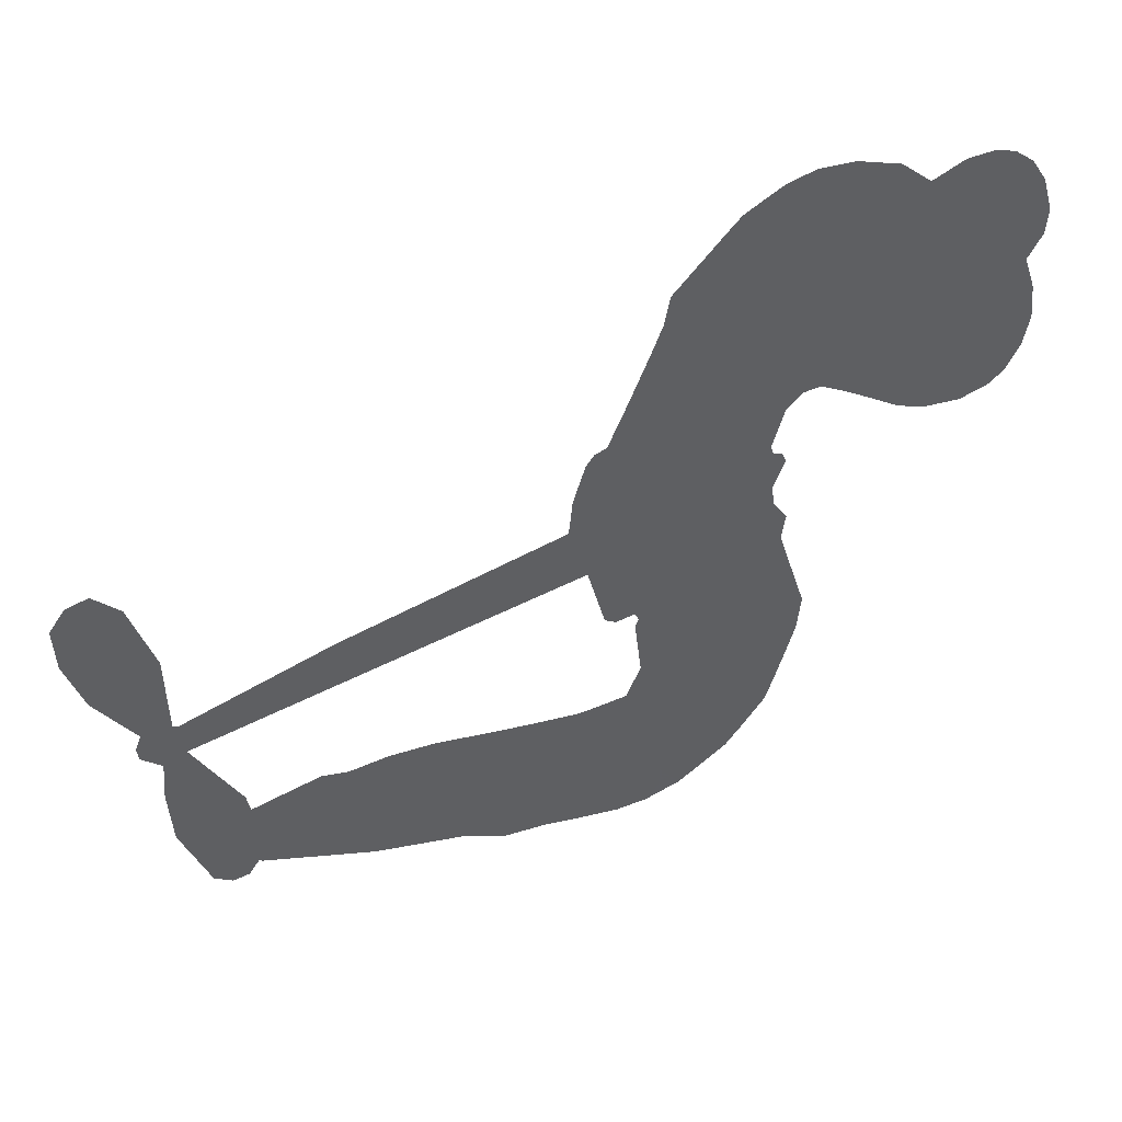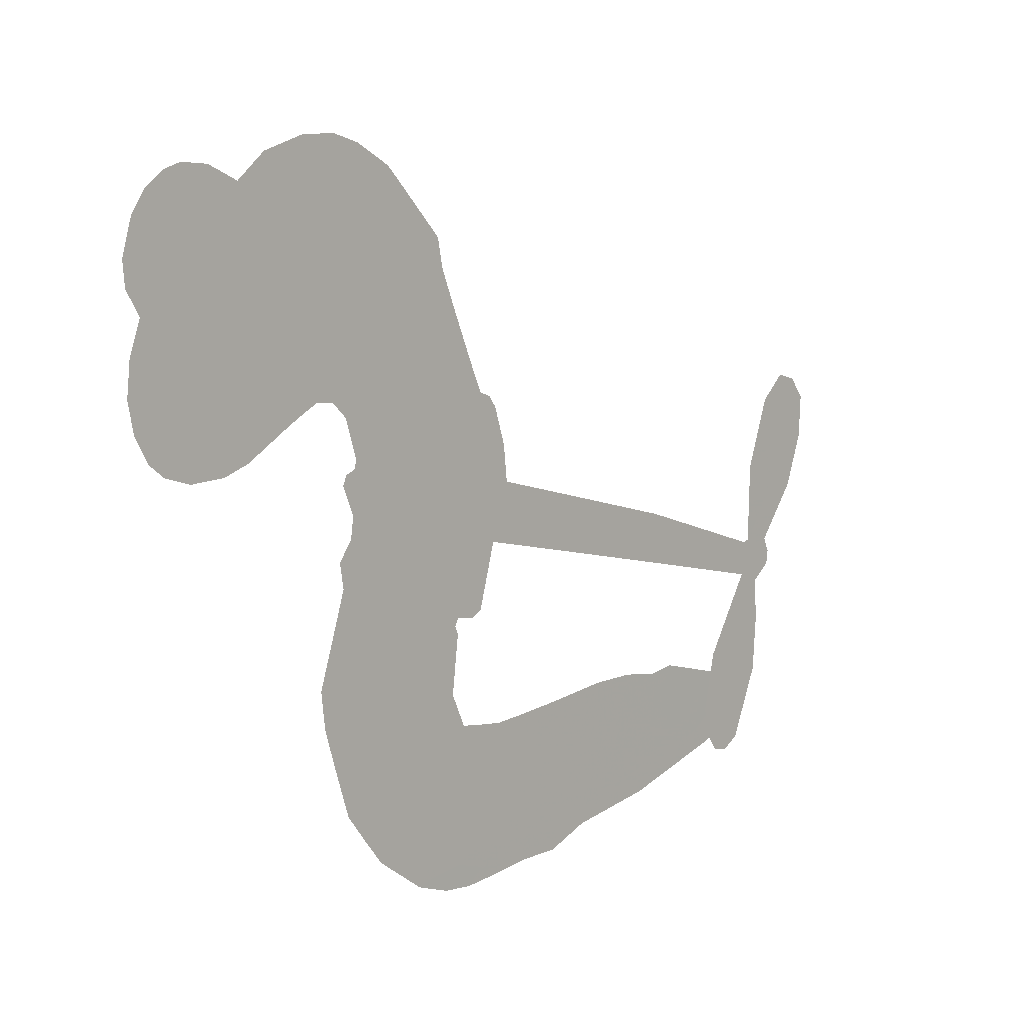
<metadata>
{"format":"obj","ext":"obj","renderer":"f3d","projection":"perspective","resolution":1024,"background":"white","views":[{"elev":44.2,"azim":159.1,"up":"+Y"},{"elev":9.9,"azim":-45.0,"up":"+Y"}]}
</metadata>
<code>
v -1427 883.5 0.2257
v -1421 934 0.2142
v -1405 982.2 0.1893
v -1425 1018 0.1564
v -1428 1054 0.1258
v -1413 1105 0
v -1392 1138 0.102
v -1365 1158 0.135
v -1338 1167 0.1547
v -1297 1164 0.1819
v -1251 1143 0.2241
v -1209 1179 0.2597
v -1146 1199 0.2811
v -1094 1200 0.2947
v -1053 1188 0.3046
v -1000 1157 0.3194
v -911 1060 0.357
v -902.6 1017 0.3705
v -831.4 842.4 0.4716
v -814.1 835.2 0.486
v -802.9 820 0.5
v -780 710.7 0.5272
v -461 624.5 0.6118
v -247.6 552.5 0.6795
v -238.9 555.6 0.6864
v -236.2 673 0.7179
v -201.8 776.9 0.7338
v -164.8 813.2 0.7382
v -133.9 804.9 0.741
v -110.7 773.3 0.75
v -113.7 710.4 0.73
v -140.1 633.4 0.7164
v -196.7 552.1 0.6913
v -188 530.6 0.6867
v -190.9 510.7 0.6845
v -219.5 486.5 0.6806
v -214.8 427 0.6797
v -220.5 342.2 0.6797
v -262 236.8 0.6797
v -287.9 220.4 0.6797
v -311.6 224.7 0.6797
v -333.6 257.1 0.6797
v -337.2 296.8 0.6797
v -319.9 382.1 0.6797
v -252.3 501.1 0.6784
v -806.9 627.3 0.5463
v -832.4 532.5 0.5748
v -848.5 523.2 0.5774
v -876.2 528.5 0.5876
v -881.7 517 0.6008
v -876.8 505 0.6103
v -887 418.6 0.669
v -866.1 370.2 0.7013
v -796.3 361.2 0.6935
v -587.1 383.3 0.5832
v -521.3 384.1 0.546
v -463 375.6 0.5055
v -425.4 382.2 0.4795
v -312.9 351.5 0.3786
v -283.1 325.9 0.324
v -275.4 300.7 0.25
v -293 271.1 0.3476
v -331.7 244.2 0.4048
v -490.9 194.4 0.5381
v -620.2 171.8 0.6229
v -683.7 145.4 0.662
v -745.1 144.2 0.6969
v -857.3 130.8 0.7854
v -902.2 135 0.8353
v -953.6 152.7 1
v -1025 205.2 0.7852
v -1083 283 0.7241
v -1122 414.3 0.6592
v -1128 466.8 0.64
v -1087 600 0.5732
v -1092 636.6 0.5548
v -1072 666.1 0.5366
v -1068 696.3 0.5138
v -1085 739.1 0.488
v -1079 753.1 0.4836
v -1064 759.7 0.475
v -1062 772.7 0.4601
v -1079 829.4 0.3966
v -1101 851.2 0.3579
v -1127 854.2 0.3262
v -1243 786.3 0.2586
v -1282 772.4 0.2511
v -1335 769.5 0.2439
v -1375 782.5 0.2394
v -1398 801.4 0.2368
v -1418 839.5 0.2319
v -529.5 564.5 0.5994
v -237.7 538.6 0.682
v -1040 762.2 0.4707
v -896.9 531.7 0.5938
v -882.1 461.4 0.6381
v -1064 738.8 0.4874
v -829.3 809.4 0.4858
v -819.8 579.1 0.5622
v -390.9 532.9 0.6359
v -218.3 548.5 0.688
v -321.6 517 0.6569
v -286.9 509.1 0.6682
v -1076 717.8 0.4976
v -881.5 555.6 0.5788
v -237.6 614.3 0.7066
v -216.5 521 0.6836
v -217.4 584.5 0.6984
v -312.9 303 0.3594
v -293.4 257.5 0.6797
v -1035 806.5 0.4356
v -899.1 500.3 0.6142
v -1049 716 0.5014
v -1354 833.6 0.2382
v -1336 1115 0.1552
v -1113 901.7 0.3324
v -785.4 763.6 0.5019
v -853.9 551.6 0.574
v -354.3 588.5 0.6416
v -301 570.5 0.6585
v -927.3 570.1 0.5787
v -884.2 834.8 0.4567
v -1028 675.6 0.5268
v -1058 877.5 0.378
v -859 596.9 0.5604
v -265.5 529.2 0.6737
v -950.4 516.6 0.6088
v -295.4 539.5 0.6633
v -327 549.8 0.6528
v -1045 626.2 0.5563
v -432.3 312.7 0.4835
v -286.1 441.6 0.6798
v -159.6 770.8 0.7367
v -168.4 592.7 0.7065
v -241.3 289.5 0.6797
v -1364 1042 0.1614
v -356.2 524.9 0.6462
v -438.6 348.5 0.4878
v -250.6 460.7 0.6796
v -499.2 319.4 0.5314
v -369.1 367 0.436
v -398.1 337.1 0.4558
v -1094 1124 0.2996
v -872.5 207.8 0.7746
v -1383 869.5 0.2303
v -1285 844.7 0.2508
v -1374 1102 0.111
v -958.5 768.4 0.4757
v -948.6 445 0.6496
v -219 725 0.7265
v -198.1 619.3 0.709
v -1389 1016 0.1686
v -1340 971.7 0.2103
v -1354 1006 0.189
v -1287 1017 0.2197
v -1323 1035 0.1922
v -411 219.4 0.4788
v -354.1 323.4 0.4135
v -1083 1162 0.2993
v -979.8 1028 0.3529
v -876.5 167.2 0.8021
v -1272 808.8 0.2536
v -1185 822 0.2803
v -1315 813.5 0.2454
v -1001 777.2 0.4638
v -913.5 442.5 0.6517
v -937.1 384.5 0.6851
v -1318 1000 0.2092
v -1281 947.5 0.2398
v -1276 1082 0.2106
v -1336 1074 0.1665
v -1131 1155 0.2852
v -1042 1128 0.3145
v -940.5 1034 0.3597
v -801.2 136.6 0.7377
v -922.5 192.7 0.8371
v -1005 730.1 0.4939
v -972.1 847.5 0.4282
v -1292 1051 0.2071
v -1240 1043 0.2406
v -955.5 1109 0.3381
v -1045 842.3 0.4059
v -843.3 184.9 0.7629
v -812.2 244.6 0.7213
v -996.6 817.5 0.4387
v -967.7 1069 0.3449
v -868.8 931.7 0.4135
v -1016 860.1 0.4069
v -1001 1103 0.329
v -1016 943.2 0.3697
v -943.4 957.1 0.3864
v -1027 903.1 0.3811
v -931.9 993.9 0.3747
v -973.9 902.7 0.4007
v -1076 945.9 0.3427
v -886.2 974.8 0.3907
v -1060 912.9 0.3617
v -906.3 942.6 0.4009
v -933.6 912.1 0.408
v -892.8 899.6 0.4239
v -918.1 868.3 0.4322
v -850.8 887.6 0.4395
v -927.7 822.8 0.4521
v -874.3 866.8 0.4445
v -1089 879.6 0.3566
v -926.4 538 0.5947
v -957.3 551.1 0.5908
v -971.3 614.4 0.5591
v -1013 517 0.6117
v -133.6 742.9 0.7369
v -175.5 730 0.7299
v -192.6 687.4 0.722
v -1326 888.5 0.2361
v -1321 850.8 0.2418
v -870.8 739 0.5029
v -1377 944.9 0.211
v -1180 898 0.2908
v -900.7 381.7 0.6893
v -922.7 313.6 0.7251
v -893.9 341 0.7096
v -927 349.6 0.705
v -990 347.3 0.7037
v -957.7 327.9 0.7171
v -865.8 281.8 0.7315
v -1006 277.8 0.7473
v -889.5 306.7 0.7248
v -915.2 258.4 0.7615
v -845.7 326.1 0.71
v -988.6 309.8 0.7274
v -1103 348.7 0.6901
v -960 272.1 0.7569
v -1290 1122 0.1933
v -1308 1093 0.1846
v -1170 1166 0.2717
v -1205 1133 0.2538
v -1161 1124 0.2745
v -1193 1077 0.2617
v -1027 1173 0.3118
v -1053 1158 0.3078
v -921.7 161 0.8842
v -973.5 199.8 0.8518
v -1241 986.7 0.2505
v -977.8 1133 0.3281
v -1058 1051 0.3236
v -1004 640.3 0.5464
v -1014 593.1 0.5721
v -943.2 686.6 0.5222
v -985.8 680.5 0.5242
v -961.4 652.3 0.5395
v -920.9 623 0.5533
v -1055 449.5 0.6463
v -205.8 654.2 0.7155
v -168.3 658.5 0.7185
v -126.9 671.9 0.7232
v -150.5 701.5 0.7269
v -1351 866.8 0.2347
v -1362 906.5 0.2253
v -1329 931 0.2266
v -819.7 733.4 0.5093
v -887 785.8 0.4783
v -1373 978.2 0.1974
v -1145 887.1 0.3121
v -1151 936.5 0.3038
v -1156 838.7 0.2987
v -1233 843.4 0.2655
v -1187 860.6 0.2851
v -1223 888.4 0.2703
v -1212 941.5 0.2714
v -905.5 223.7 0.7878
v -874.4 245.2 0.7543
v -946.6 232.6 0.7952
v -988.2 239.1 0.7847
v -821.3 288.5 0.7124
v -692.9 370.6 0.6428
v -808.6 324.5 0.7002
v -779.6 294.1 0.6932
v -745.1 365.4 0.6703
v -768.6 252.2 0.6962
v -784.9 214 0.7136
v -702.9 294.2 0.6548
v -771.8 332.1 0.6848
v -820.5 211.2 0.7373
v -763.5 179.8 0.7058
v -741.5 282.5 0.6767
v -730.9 325.2 0.666
v -713.9 181.9 0.6752
v -693.1 331.8 0.6458
v -708 237.8 0.6647
v -631.6 296.6 0.6146
v -745 221.2 0.6883
v -640 376.8 0.6131
v -667.5 305.3 0.6342
v -674.8 264.2 0.6426
v -640.7 336 0.6166
v -658.8 211.3 0.6397
v -586.3 328.5 0.5857
v -831.4 365.4 0.7027
v -1236 1102 0.2353
v -1256 1015 0.2374
v -1273 986.5 0.2343
v -1223 1015 0.2548
v -1206 1045 0.2592
v -1202 980.7 0.2708
v -1143 1038 0.2913
v -1187 1014 0.2734
v -1159 979.7 0.2928
v -1117 963.2 0.3173
v -1103 932.2 0.3315
v -1082 1002 0.3253
v -1128 1002 0.3044
v -1039 1086 0.3226
v -1079 1087 0.3098
v -1017 1049 0.337
v -1127 1089 0.291
v -1102 1051 0.3071
v -1035 1007 0.3424
v -981.5 577.6 0.5786
v -1012 555.1 0.5919
v -1108 533.2 0.6113
v -1053 570.8 0.5866
v -1097 566.6 0.5936
v -1074 541 0.6036
v -1082 491 0.628
v -944 597.9 0.5663
v -896.6 594.6 0.5645
v -877.3 638.5 0.5454
v -1095 444.3 0.6483
v -1033 327.9 0.7103
v -1398 905.9 0.2217
v -824 771.3 0.4951
v -925.6 785.1 0.472
v -959.5 806.9 0.4535
v -919.7 738.7 0.4968
v -860.8 803.1 0.4769
v -1214 804.2 0.2675
v -1182 930.4 0.2876
v -1246 950.4 0.2543
v -1261 908.5 0.2533
v -1297 911.8 0.2406
v -677.5 180.3 0.6543
v -629.8 249.7 0.6182
v -1225 1072 0.2449
v -1162 1091 0.2761
v -1053 974.2 0.3446
v -1043 489 0.6271
v -1001 454.9 0.6437
v -1118 500 0.6271
v -841.6 632.1 0.5475
v -812.3 675.1 0.5353
v -908.3 664.7 0.5342
v -861.7 687.3 0.5264
v -855.8 764.8 0.4925
v -960.9 725.8 0.4999
v -1258 870.5 0.2572
v -617.6 211.8 0.6153
v -555.2 183.1 0.5793
v -557.6 253.7 0.5739
v -587.6 177.5 0.6006
v -576.8 216.1 0.5895
v -534.5 219.8 0.5625
v -593.6 247.1 0.5968
v -581.5 287.2 0.5858
v -503.5 265.4 0.538
v -544.1 313 0.561
v -526 346.5 0.5482
v -491.1 353.9 0.525
v -554.2 383.7 0.5649
v -668.2 596 0.5668
v -620.5 667.7 0.5732
v -828.4 703.2 0.5228
v -899 704.2 0.5162
v -498.7 229.6 0.5385
v -450.4 255.6 0.5021
v -450.9 207 0.5102
v -389.2 288.6 0.4493
v -560 350.2 0.569
v -737.6 611.7 0.5522
v -423.3 278.8 0.4787
v -371.3 231.9 0.4437
v -398.2 254.4 0.4618
v -360.2 266.7 0.4252
v -700.2 689.2 0.5547
v -780.5 678.7 0.5374
v -740.1 700 0.5441
v -288.1 307.4 0.6797
v -254.5 325.2 0.6797
v -262 382.6 0.6797
v -328.5 339.5 0.6797
v -288.4 348.7 0.6797
v -1392 1068 0.1157
v -933.6 482.3 0.6274
v -971.4 481.9 0.6288
v -977.5 943.2 0.3826
v -977 985.6 0.3671
v -952.2 872.5 0.4213
v -1054 243.8 0.7518
v -1044 281.3 0.7348
v -610.3 355.7 0.5978
v -1069 393.2 0.6725
v -1027 375.2 0.685
v -983 398.8 0.6748
v -1036 414.7 0.6639
v -953.8 411.8 0.6685
v -1005 421.6 0.6614
v -534.7 280.1 0.5572
v -468.4 292.3 0.5116
v -465.2 326.5 0.5075
v -730.5 656.1 0.5506
v -772.2 619.5 0.5468
v -697.4 628.1 0.5592
v -660.4 678.5 0.564
v -598.9 580.3 0.5828
v -656 636.4 0.5674
v -633.5 588.1 0.5747
v -540.8 646.1 0.5922
v -607 624.6 0.5786
v -565.4 609.3 0.5888
v -580.6 656.9 0.5826
v -564.2 572.4 0.591
v -217.6 384.6 0.6797
v -253.2 420.6 0.6797
v -303 411.9 0.6797
v -1010 978.4 0.3594
v -1113 381.5 0.6737
v -1064 352.4 0.6931
v -1093 315.8 0.7075
v -1061 311.2 0.7149
v -763 651 0.545
v -407.7 606.5 0.6259
v -389.7 571.9 0.6334
v -460.2 548.7 0.6169
v -425.5 540.8 0.6262
v -435.1 578.7 0.6213
v -474.9 586.5 0.6111
v -500.9 635.3 0.6019
v -525.9 604.2 0.5981
v -800.6 181.8 0.7309
v -831.5 153.6 0.7601
f 112 206 391
f 186 160 174
f 75 130 76
f 203 122 201
f 105 121 206
f 45 107 93
f 51 50 112
f 123 78 77
f 89 88 114
f 125 118 99
f 1 91 145
f 162 164 87
f 25 108 106
f 43 42 110
f 80 79 97
f 126 93 24
f 58 138 142
f 179 299 180
f 128 129 102
f 105 125 325
f 52 166 167
f 143 159 172
f 240 176 70
f 142 138 131
f 176 240 161
f 223 231 219
f 59 158 109
f 95 112 50
f 117 21 98
f 113 94 97
f 97 104 113
f 104 78 113
f 349 383 22
f 166 112 391
f 105 95 49
f 74 73 327
f 51 112 96
f 82 94 111
f 107 34 101
f 52 218 53
f 323 345 322
f 203 260 122
f 90 89 114
f 167 221 218
f 145 256 257
f 91 90 114
f 298 232 170
f 98 19 334
f 282 183 437
f 77 76 130
f 4 3 152
f 152 5 4
f 56 365 366
f 45 126 103
f 115 9 8
f 8 7 147
f 45 139 36
f 106 151 252
f 147 7 6
f 381 158 375
f 114 145 91
f 246 208 245
f 136 154 156
f 10 9 115
f 19 122 334
f 205 83 124
f 17 174 18
f 84 205 116
f 165 111 94
f 182 83 111
f 162 146 164
f 239 15 159
f 206 207 127
f 129 137 102
f 236 234 235
f 350 250 326
f 172 159 14
f 180 302 342
f 126 45 93
f 322 318 320
f 239 238 15
f 211 150 212
f 5 152 390
f 136 152 154
f 25 93 101
f 31 30 210
f 107 45 36
f 124 192 197
f 161 183 144
f 119 430 137
f 120 119 129
f 296 364 376
f 359 361 355
f 287 274 285
f 363 373 406
f 276 285 281
f 50 49 95
f 53 218 220
f 275 54 297
f 49 48 118
f 126 128 103
f 274 287 294
f 58 57 138
f 78 123 113
f 407 406 131
f 118 105 49
f 375 158 142
f 68 161 69
f 61 109 62
f 421 139 132
f 109 60 59
f 166 52 96
f 423 394 160
f 60 109 61
f 348 349 351
f 85 84 116
f 141 58 142
f 162 87 86
f 43 110 385
f 134 32 151
f 386 385 135
f 110 42 41
f 110 135 385
f 102 103 128
f 57 366 407
f 40 110 41
f 40 39 110
f 421 387 420
f 119 137 129
f 141 158 59
f 37 36 139
f 105 206 95
f 47 118 48
f 94 81 97
f 95 206 112
f 430 433 432
f 432 100 430
f 413 416 369
f 82 81 94
f 177 165 94
f 98 20 19
f 98 21 20
f 97 79 104
f 63 62 109
f 108 151 106
f 117 330 259
f 210 133 211
f 93 107 101
f 83 82 111
f 259 22 117
f 348 99 46
f 47 99 118
f 24 93 25
f 132 139 45
f 35 34 107
f 126 24 128
f 101 34 33
f 118 125 105
f 130 123 77
f 115 8 147
f 128 24 120
f 108 101 33
f 27 133 28
f 108 33 134
f 255 253 254
f 185 111 165
f 28 133 29
f 133 30 29
f 129 128 120
f 110 39 135
f 159 15 14
f 145 114 256
f 193 160 394
f 101 108 25
f 389 388 385
f 36 35 107
f 168 154 153
f 81 80 97
f 372 373 363
f 151 108 134
f 214 114 164
f 145 257 329
f 163 265 335
f 179 233 171
f 390 6 5
f 147 390 171
f 113 123 177
f 177 123 248
f 209 346 392
f 397 396 225
f 261 154 152
f 27 150 211
f 253 252 151
f 152 136 390
f 3 2 216
f 168 169 300
f 261 152 3
f 168 156 154
f 261 153 154
f 234 236 172
f 179 156 155
f 147 171 115
f 64 374 372
f 375 380 381
f 141 142 158
f 142 131 375
f 172 14 13
f 143 173 239
f 308 205 197
f 196 198 187
f 283 175 67
f 161 144 176
f 264 266 163
f 214 146 213
f 85 262 264
f 262 85 116
f 114 88 164
f 87 164 88
f 177 94 113
f 332 148 331
f 112 166 96
f 166 149 403
f 346 209 345
f 223 219 221
f 169 168 153
f 155 156 168
f 265 162 86
f 162 265 146
f 179 180 170
f 11 10 232
f 136 156 171
f 171 156 179
f 12 234 13
f 172 13 234
f 173 311 189
f 189 311 313
f 16 173 189
f 200 198 199
f 288 280 284
f 183 282 144
f 270 184 224
f 70 176 241
f 245 248 123
f 148 165 177
f 188 194 192
f 188 182 185
f 179 155 299
f 179 170 233
f 299 300 242
f 301 302 180
f 188 192 124
f 17 181 186
f 83 182 124
f 438 161 68
f 437 283 279
f 288 290 286
f 220 226 228
f 332 165 148
f 188 185 178
f 17 186 174
f 189 186 181
f 174 193 18
f 185 182 111
f 202 187 200
f 182 188 124
f 16 189 243
f 311 173 312
f 189 313 186
f 194 190 192
f 18 193 196
f 194 188 178
f 190 195 197
f 160 193 174
f 198 196 193
f 122 204 201
f 393 194 199
f 160 313 316
f 304 314 343
f 190 197 192
f 198 193 191
f 197 195 308
f 199 191 393
f 198 191 199
f 395 194 178
f 198 200 187
f 201 200 199
f 204 19 202
f 395 199 194
f 201 395 203
f 332 178 185
f 204 202 200
f 260 331 333
f 201 204 200
f 19 204 122
f 83 205 84
f 197 205 124
f 207 206 121
f 206 127 391
f 324 317 207
f 130 320 246
f 250 350 249
f 123 130 245
f 127 207 209
f 207 121 324
f 30 133 210
f 133 27 211
f 150 26 212
f 210 211 255
f 252 212 26
f 253 255 212
f 146 354 339
f 258 153 216
f 146 214 164
f 256 214 213
f 353 247 333
f 348 46 349
f 2 1 329
f 216 257 258
f 307 263 308
f 354 267 338
f 52 167 218
f 221 220 218
f 221 167 223
f 269 270 227
f 219 226 220
f 53 220 228
f 167 222 223
f 219 220 221
f 402 400 404
f 328 225 229
f 222 229 223
f 269 227 271
f 226 227 224
f 224 273 228
f 397 72 396
f 71 70 241
f 227 226 219
f 226 224 228
f 223 229 231
f 144 269 176
f 273 224 184
f 297 53 228
f 399 251 327
f 231 229 225
f 400 402 399
f 426 427 425
f 71 241 272
f 219 231 227
f 10 115 232
f 233 115 171
f 170 232 233
f 115 233 232
f 11 235 12
f 234 12 235
f 11 232 298
f 236 143 172
f 235 11 298
f 235 237 343
f 299 301 180
f 237 302 304
f 143 239 159
f 173 16 238
f 173 238 239
f 70 69 240
f 161 240 69
f 176 269 271
f 271 231 272
f 338 268 337
f 262 263 217
f 314 312 143
f 189 181 243
f 316 313 244
f 246 245 130
f 249 248 245
f 319 322 321
f 318 207 317
f 250 249 208
f 215 260 333
f 249 245 208
f 248 247 353
f 250 208 324
f 247 248 249
f 325 250 324
f 325 326 250
f 230 399 424
f 400 222 401
f 106 252 26
f 253 151 32
f 255 254 31
f 212 252 253
f 210 255 31
f 253 32 254
f 212 255 211
f 214 256 114
f 257 256 213
f 257 213 258
f 216 2 329
f 339 258 213
f 169 153 258
f 330 117 98
f 326 351 350
f 331 260 203
f 259 330 352
f 3 216 261
f 153 261 216
f 263 262 116
f 266 264 262
f 310 304 305
f 301 242 303
f 265 266 267
f 266 262 217
f 267 266 217
f 265 163 266
f 268 267 217
f 268 338 267
f 263 336 217
f 268 303 337
f 270 269 144
f 227 231 271
f 270 144 282
f 227 270 224
f 272 231 225
f 176 271 241
f 272 225 396
f 241 271 272
f 184 278 276
f 228 273 275
f 276 284 285
f 285 274 277
f 273 276 275
f 284 276 278
f 184 276 273
f 54 275 281
f 175 283 437
f 276 281 275
f 279 184 282
f 278 184 279
f 437 279 282
f 290 288 284
f 376 398 296
f 277 54 281
f 282 184 270
f 438 183 161
f 66 286 67
f 67 286 283
f 279 290 278
f 284 280 285
f 285 280 287
f 277 281 285
f 340 65 295
f 278 290 284
f 292 287 280
f 294 287 292
f 340 286 66
f 341 293 295
f 292 280 293
f 358 359 355
f 279 283 290
f 286 290 283
f 293 280 288
f 291 294 398
f 294 292 289
f 295 293 288
f 289 292 293
f 294 289 296
f 294 291 274
f 340 288 286
f 293 341 289
f 361 362 341
f 365 376 364
f 342 170 180
f 275 297 228
f 237 235 298
f 300 299 155
f 301 299 242
f 168 300 155
f 337 300 169
f 242 337 303
f 342 302 237
f 305 301 303
f 311 312 244
f 336 303 268
f 307 310 306
f 301 305 302
f 305 303 306
f 303 336 306
f 304 302 305
f 307 306 263
f 305 306 310
f 308 263 116
f 307 195 309
f 308 116 205
f 195 307 308
f 309 344 316
f 309 244 315
f 307 309 310
f 315 310 309
f 312 173 143
f 313 311 244
f 314 143 236
f 315 312 314
f 244 309 316
f 186 313 160
f 343 314 236
f 315 314 304
f 315 304 310
f 244 312 315
f 344 309 195
f 393 394 423
f 208 246 317
f 318 317 246
f 75 320 130
f 207 318 209
f 323 251 345
f 320 318 246
f 320 321 322
f 322 319 323
f 320 75 321
f 318 322 209
f 347 74 323
f 327 323 74
f 317 324 208
f 325 324 121
f 105 325 121
f 326 325 125
f 348 326 125
f 350 247 249
f 230 425 399
f 323 327 251
f 427 397 328
f 73 399 327
f 145 329 1
f 216 329 257
f 334 330 98
f 215 352 260
f 332 331 203
f 331 148 333
f 178 332 203
f 332 185 165
f 353 333 148
f 371 247 350
f 122 260 334
f 334 260 352
f 336 263 306
f 265 86 335
f 268 217 336
f 300 337 242
f 337 169 338
f 169 258 339
f 265 354 146
f 146 339 213
f 169 339 338
f 65 340 66
f 288 340 295
f 65 355 295
f 341 295 355
f 237 298 342
f 170 342 298
f 235 343 236
f 304 343 237
f 195 190 344
f 423 344 190
f 346 345 251
f 322 345 209
f 399 425 400
f 391 392 149
f 99 348 125
f 323 319 347
f 413 410 368
f 259 370 22
f 215 351 370
f 326 348 351
f 371 333 247
f 370 351 349
f 371 215 333
f 259 352 215
f 334 352 330
f 148 177 353
f 248 353 177
f 267 354 265
f 339 354 338
f 360 363 357
f 289 341 362
f 357 359 360
f 358 356 359
f 364 140 365
f 360 359 356
f 355 65 358
f 361 359 357
f 356 64 360
f 364 405 140
f 361 357 362
f 355 361 341
f 357 363 405
f 289 362 296
f 360 64 372
f 374 157 373
f 296 362 364
f 362 357 405
f 366 365 140
f 398 376 55
f 366 140 407
f 56 366 57
f 417 415 418
f 365 56 367
f 428 384 383
f 22 370 349
f 215 370 259
f 350 351 371
f 215 371 351
f 373 157 380
f 363 360 372
f 378 375 131
f 373 378 406
f 372 374 373
f 381 380 379
f 365 367 376
f 55 376 367
f 377 410 408
f 46 383 349
f 406 378 131
f 373 380 378
f 63 381 379
f 380 375 378
f 157 379 380
f 63 109 381
f 158 381 109
f 408 382 384
f 22 383 384
f 386 135 38
f 377 408 428
f 428 46 409
f 385 386 389
f 387 386 38
f 389 44 388
f 421 420 37
f 422 44 387
f 386 387 389
f 43 385 388
f 44 389 387
f 171 390 136
f 6 390 147
f 392 391 127
f 166 391 149
f 209 392 127
f 149 392 346
f 394 393 191
f 190 194 393
f 193 394 191
f 423 160 316
f 203 395 178
f 199 395 201
f 272 396 71
f 222 328 229
f 328 397 225
f 291 398 55
f 294 296 398
f 400 328 222
f 401 222 167
f 399 402 251
f 167 403 401
f 404 149 346
f 404 400 401
f 346 251 402
f 166 403 167
f 404 403 149
f 404 401 403
f 346 402 404
f 140 405 363
f 362 405 364
f 407 131 138
f 363 406 140
f 407 138 57
f 140 406 407
f 410 377 368
f 413 411 410
f 428 408 384
f 382 408 410
f 413 414 416
f 382 410 411
f 369 411 413
f 416 414 412
f 436 434 435
f 413 368 414
f 417 416 412
f 92 436 419
f 418 369 416
f 417 419 436
f 139 421 37
f 417 418 416
f 417 412 419
f 387 38 420
f 422 421 132
f 344 423 316
f 421 422 387
f 393 423 190
f 72 397 427
f 399 73 424
f 400 425 328
f 425 427 328
f 425 230 426
f 72 427 426
f 46 428 383
f 377 428 409
f 119 429 430
f 137 430 100
f 432 433 431
f 429 23 433
f 434 431 433
f 433 430 429
f 434 433 23
f 415 417 436
f 92 431 434
f 434 436 92
f 434 23 435
f 415 436 435
f 437 183 438
f 68 175 438
f 437 438 175

</code>
